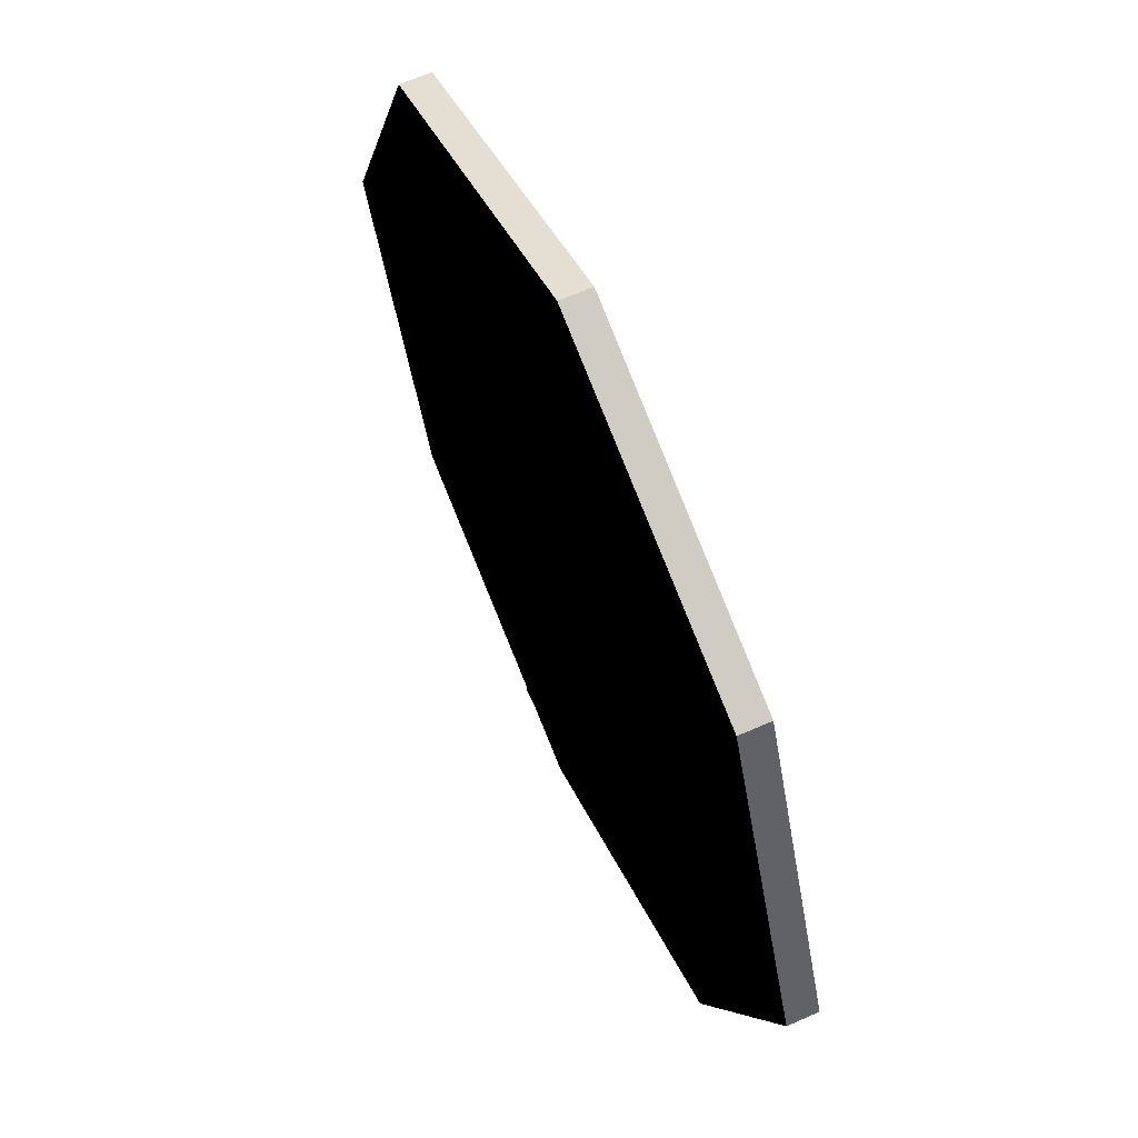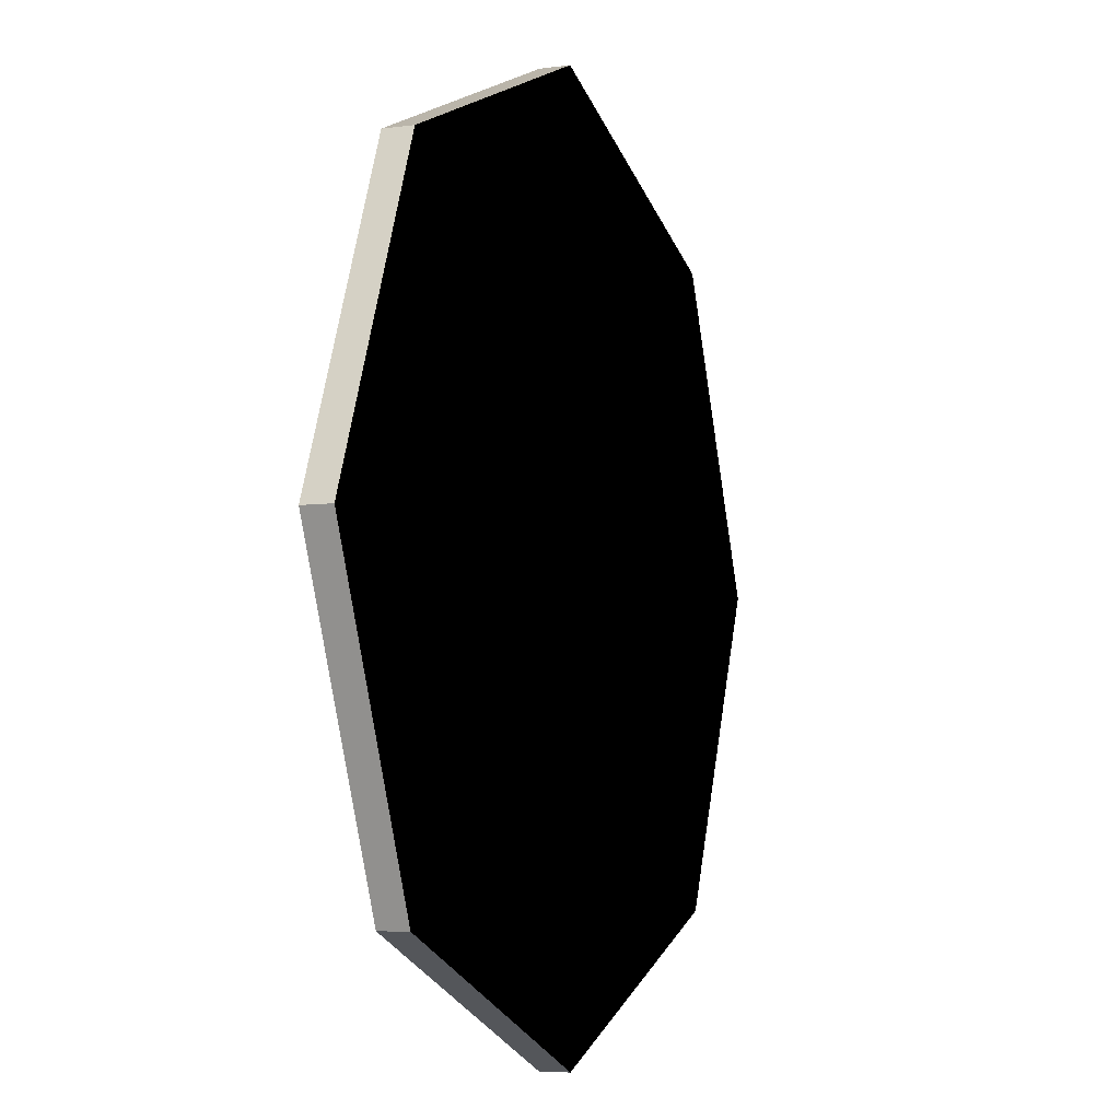
<metadata>
{"format":"obj","ext":"obj","renderer":"f3d","projection":"perspective","resolution":1024,"background":"white","views":[{"elev":63.6,"azim":-114.3,"up":"+Z"},{"elev":-5.7,"azim":113.0,"up":"+Z"}]}
</metadata>
<code>
g parkPlanter_Round
v 1.07 0.1149 -1.07
v -0.001665 0.1149 0.001665
v -0.001665 0.1149 -1.513
v -1.07 0.1149 -1.07
v -1.513 0.1149 0.001665
v -1.07 0.1149 1.07
v -0.001665 0.1149 1.513
v 1.07 0.1149 1.07
v 1.513 0.1149 0.001665
v -0.001665 0.1149 -1.513
v -0.001665 0.1149 -1.703
v 1.203 0.1149 -1.203
v 1.07 0.1149 -1.07
v -1.07 0.1149 -1.07
v -1.203 0.1149 -1.203
v -0.001665 0.1149 -1.703
v -0.001665 0.1149 -1.513
v -1.513 0.1149 0.001665
v -1.703 0.1149 0.001665
v -1.203 0.1149 -1.203
v -1.07 0.1149 -1.07
v -1.07 0.1149 1.07
v -1.203 0.1149 1.203
v -1.703 0.1149 0.001665
v -1.513 0.1149 0.001665
v -0.001665 0.1149 1.513
v -0.001665 0.1149 1.703
v -1.203 0.1149 1.203
v -1.07 0.1149 1.07
v 1.07 0.1149 1.07
v 1.203 0.1149 1.203
v -0.001665 0.1149 1.703
v -0.001665 0.1149 1.513
v 1.513 0.1149 0.001665
v 1.703 0.1149 0.001665
v 1.203 0.1149 1.203
v 1.07 0.1149 1.07
v 1.07 0.1149 -1.07
v 1.203 0.1149 -1.203
v 1.703 0.1149 0.001665
v 1.513 0.1149 0.001665
v -0.001665 0.1149 -1.703
v -0.001665 0.001665 -1.703
v 1.203 0.001665 -1.203
v 1.203 0.1149 -1.203
v -1.203 0.1149 -1.203
v -1.203 0.001665 -1.203
v -0.001665 0.001665 -1.703
v -0.001665 0.1149 -1.703
v -1.703 0.1149 0.001665
v -1.703 0.001665 0.001665
v -1.203 0.001665 -1.203
v -1.203 0.1149 -1.203
v -1.203 0.1149 1.203
v -1.203 0.001665 1.203
v -1.703 0.001665 0.001665
v -1.703 0.1149 0.001665
v -0.001665 0.1149 1.703
v -0.001665 0.001665 1.703
v -1.203 0.001665 1.203
v -1.203 0.1149 1.203
v 1.203 0.1149 1.203
v 1.203 0.001665 1.203
v -0.001665 0.001665 1.703
v -0.001665 0.1149 1.703
v 1.703 0.1149 0.001665
v 1.703 0.001665 0.001665
v 1.203 0.001665 1.203
v 1.203 0.1149 1.203
v 1.203 0.1149 -1.203
v 1.203 0.001665 -1.203
v 1.703 0.001665 0.001665
v 1.703 0.1149 0.001665
v 1.14 0.1548 0.03163
v 1.14 0.1548 -0.02164
v 1.193 0.1548 -0.02164
v 1.193 0.1548 0.03163
v 1.087 0.1548 0.03163
v 1.087 0.1548 -0.02164
v 1.087 0.1548 0.08156
v 1.14 0.1548 0.08156
v 1.193 0.1548 0.08156
v 1.193 0.1548 0.08156
v 1.263 0.1548 0.1548
v 1.14 0.1548 0.1548
v 1.14 0.1548 0.08156
v 1.087 0.1548 0.08156
v 1.017 0.1548 0.1548
v 1.087 0.1548 0.03163
v 1.017 0.1548 0.03163
v 1.017 0.1548 -0.09155
v 1.087 0.1548 -0.02164
v 1.087 0.1548 0.08156
v 1.017 0.1548 0.1548
v 1.193 0.1548 -0.02164
v 1.263 0.1548 -0.09155
v 1.263 0.1548 0.03163
v 1.193 0.1548 0.03163
v 1.193 0.1548 0.08156
v 1.263 0.1548 0.1548
v 1.14 0.1548 -0.02164
v 1.14 0.1548 -0.09155
v 1.263 0.1548 -0.09155
v 1.193 0.1548 -0.02164
v 1.087 0.1548 -0.02164
v 1.017 0.1548 -0.09155
v 1.14 0.1548 0.1548
v 1.14 0.1548 0.2647
v 0.9038 0.1548 0.2647
v 1.017 0.1548 0.1548
v 1.017 0.1548 0.1548
v 0.9038 0.1548 0.2647
v 0.9038 0.1548 0.03163
v 1.017 0.1548 0.03163
v 1.14 0.1548 -0.09155
v 1.14 0.1548 -0.2047
v 1.373 0.1548 -0.2047
v 1.263 0.1548 -0.09155
v 1.263 0.1548 -0.09155
v 1.373 0.1548 -0.2047
v 1.373 0.1548 0.03163
v 1.263 0.1548 0.03163
v -0.03163 0.1548 1.03
v -0.03163 0.1548 0.9804
v 0.02164 0.1548 0.9804
v 0.02164 0.1548 1.03
v -0.08489 0.1548 1.03
v -0.08489 0.1548 0.9804
v -0.08489 0.1548 1.084
v -0.03163 0.1548 1.084
v 0.02164 0.1548 1.084
v 0.02164 0.1548 1.084
v 0.09155 0.1548 1.154
v -0.03163 0.1548 1.154
v -0.03163 0.1548 1.084
v -0.08489 0.1548 1.084
v -0.1548 0.1548 1.154
v -0.08489 0.1548 1.03
v -0.1548 0.1548 1.03
v -0.1548 0.1548 0.9072
v -0.08489 0.1548 0.9804
v -0.08489 0.1548 1.084
v -0.1548 0.1548 1.154
v 0.02164 0.1548 0.9804
v 0.09155 0.1548 0.9072
v 0.09155 0.1548 1.03
v 0.02164 0.1548 1.03
v 0.02164 0.1548 1.084
v 0.09155 0.1548 1.154
v -0.03163 0.1548 0.9804
v -0.03163 0.1548 0.9072
v 0.09155 0.1548 0.9072
v 0.02164 0.1548 0.9804
v -0.08489 0.1548 0.9804
v -0.1548 0.1548 0.9072
v -0.03163 0.1548 1.154
v -0.03163 0.1548 1.267
v -0.268 0.1548 1.267
v -0.1548 0.1548 1.154
v -0.1548 0.1548 1.154
v -0.268 0.1548 1.267
v -0.268 0.1548 1.03
v -0.1548 0.1548 1.03
v -0.03163 0.1548 0.9072
v -0.03163 0.1548 0.7973
v 0.2014 0.1548 0.7973
v 0.09155 0.1548 0.9072
v 0.09155 0.1548 0.9072
v 0.2014 0.1548 0.7973
v 0.2014 0.1548 1.03
v 0.09155 0.1548 1.03
v -0.02164 0.1548 -1.134
v -0.02164 0.1548 -1.183
v 0.03163 0.1548 -1.183
v 0.03163 0.1548 -1.134
v -0.07157 0.1548 -1.134
v -0.07157 0.1548 -1.183
v -0.07157 0.1548 -1.08
v -0.02164 0.1548 -1.08
v 0.03163 0.1548 -1.08
v 0.03163 0.1548 -1.08
v 0.1015 0.1548 -1.01
v -0.02164 0.1548 -1.01
v -0.02164 0.1548 -1.08
v -0.07157 0.1548 -1.08
v -0.1448 0.1548 -1.01
v -0.07157 0.1548 -1.134
v -0.1448 0.1548 -1.134
v -0.1448 0.1548 -1.257
v -0.07157 0.1548 -1.183
v -0.07157 0.1548 -1.08
v -0.1448 0.1548 -1.01
v 0.03163 0.1548 -1.183
v 0.1015 0.1548 -1.257
v 0.1015 0.1548 -1.134
v 0.03163 0.1548 -1.134
v 0.03163 0.1548 -1.08
v 0.1015 0.1548 -1.01
v -0.02164 0.1548 -1.183
v -0.02164 0.1548 -1.257
v 0.1015 0.1548 -1.257
v 0.03163 0.1548 -1.183
v -0.07157 0.1548 -1.183
v -0.1448 0.1548 -1.257
v -0.02164 0.1548 -1.01
v -0.02164 0.1548 -0.8972
v -0.2547 0.1548 -0.8972
v -0.1448 0.1548 -1.01
v -0.1448 0.1548 -1.01
v -0.2547 0.1548 -0.8972
v -0.2547 0.1548 -1.134
v -0.1448 0.1548 -1.134
v -0.02164 0.1548 -1.257
v -0.02164 0.1548 -1.367
v 0.2147 0.1548 -1.367
v 0.1015 0.1548 -1.257
v 0.1015 0.1548 -1.257
v 0.2147 0.1548 -1.367
v 0.2147 0.1548 -1.134
v 0.1015 0.1548 -1.134
v -1.097 0.1548 -0.05493
v -1.097 0.1548 -0.1082
v -1.047 0.1548 -0.1082
v -1.047 0.1548 -0.05493
v -1.15 0.1548 -0.05493
v -1.15 0.1548 -0.1082
v -1.15 0.1548 -0.001665
v -1.097 0.1548 -0.001665
v -1.047 0.1548 -0.001665
v -1.047 0.1548 -0.001665
v -0.9737 0.1548 0.06825
v -1.097 0.1548 0.06825
v -1.097 0.1548 -0.001665
v -1.15 0.1548 -0.001665
v -1.22 0.1548 0.06825
v -1.15 0.1548 -0.05493
v -1.22 0.1548 -0.05493
v -1.22 0.1548 -0.1781
v -1.15 0.1548 -0.1082
v -1.15 0.1548 -0.001665
v -1.22 0.1548 0.06825
v -1.047 0.1548 -0.1082
v -0.9737 0.1548 -0.1781
v -0.9737 0.1548 -0.05493
v -1.047 0.1548 -0.05493
v -1.047 0.1548 -0.001665
v -0.9737 0.1548 0.06825
v -1.097 0.1548 -0.1082
v -1.097 0.1548 -0.1781
v -0.9737 0.1548 -0.1781
v -1.047 0.1548 -0.1082
v -1.15 0.1548 -0.1082
v -1.22 0.1548 -0.1781
v -1.097 0.1548 0.06825
v -1.097 0.1548 0.1814
v -1.333 0.1548 0.1814
v -1.22 0.1548 0.06825
v -1.22 0.1548 0.06825
v -1.333 0.1548 0.1814
v -1.333 0.1548 -0.05493
v -1.22 0.1548 -0.05493
v -1.097 0.1548 -0.1781
v -1.097 0.1548 -0.288
v -0.8639 0.1548 -0.288
v -0.9737 0.1548 -0.1781
v -0.9737 0.1548 -0.1781
v -0.8639 0.1548 -0.288
v -0.8639 0.1548 -0.05493
v -0.9737 0.1548 -0.05493
v -0.7141 0.1548 0.6741
v -0.7141 0.1548 0.6209
v -0.6608 0.1548 0.6209
v -0.6608 0.1548 0.6741
v -0.764 0.1548 0.6741
v -0.764 0.1548 0.6209
v -0.764 0.1548 0.7274
v -0.7141 0.1548 0.7274
v -0.6608 0.1548 0.7274
v -0.6608 0.1548 0.7274
v -0.5909 0.1548 0.7973
v -0.7141 0.1548 0.7973
v -0.7141 0.1548 0.7274
v -0.764 0.1548 0.7274
v -0.8339 0.1548 0.7973
v -0.764 0.1548 0.6741
v -0.8339 0.1548 0.6741
v -0.8339 0.1548 0.551
v -0.764 0.1548 0.6209
v -0.764 0.1548 0.7274
v -0.8339 0.1548 0.7973
v -0.6608 0.1548 0.6209
v -0.5909 0.1548 0.551
v -0.5909 0.1548 0.6741
v -0.6608 0.1548 0.6741
v -0.6608 0.1548 0.7274
v -0.5909 0.1548 0.7973
v -0.7141 0.1548 0.6209
v -0.7141 0.1548 0.551
v -0.5909 0.1548 0.551
v -0.6608 0.1548 0.6209
v -0.764 0.1548 0.6209
v -0.8339 0.1548 0.551
v -0.7141 0.1548 0.7973
v -0.7141 0.1548 0.9105
v -0.9471 0.1548 0.9105
v -0.8339 0.1548 0.7973
v -0.8339 0.1548 0.7973
v -0.9471 0.1548 0.9105
v -0.9471 0.1548 0.6741
v -0.8339 0.1548 0.6741
v -0.7141 0.1548 0.551
v -0.7141 0.1548 0.4411
v -0.4777 0.1548 0.4411
v -0.5909 0.1548 0.551
v -0.5909 0.1548 0.551
v -0.4777 0.1548 0.4411
v -0.4777 0.1548 0.6741
v -0.5909 0.1548 0.6741
v 0.7041 0.1548 -0.6908
v 0.7041 0.1548 -0.744
v 0.7574 0.1548 -0.744
v 0.7574 0.1548 -0.6908
v 0.6508 0.1548 -0.6908
v 0.6508 0.1548 -0.744
v 0.6508 0.1548 -0.6408
v 0.7041 0.1548 -0.6408
v 0.7574 0.1548 -0.6408
v 0.7574 0.1548 -0.6408
v 0.8273 0.1548 -0.5676
v 0.7041 0.1548 -0.5676
v 0.7041 0.1548 -0.6408
v 0.6508 0.1548 -0.6408
v 0.5809 0.1548 -0.5676
v 0.6508 0.1548 -0.6908
v 0.5809 0.1548 -0.6908
v 0.5809 0.1548 -0.814
v 0.6508 0.1548 -0.744
v 0.6508 0.1548 -0.6408
v 0.5809 0.1548 -0.5676
v 0.7574 0.1548 -0.744
v 0.8273 0.1548 -0.814
v 0.8273 0.1548 -0.6908
v 0.7574 0.1548 -0.6908
v 0.7574 0.1548 -0.6408
v 0.8273 0.1548 -0.5676
v 0.7041 0.1548 -0.744
v 0.7041 0.1548 -0.814
v 0.8273 0.1548 -0.814
v 0.7574 0.1548 -0.744
v 0.6508 0.1548 -0.744
v 0.5809 0.1548 -0.814
v 0.7041 0.1548 -0.5676
v 0.7041 0.1548 -0.4577
v 0.4677 0.1548 -0.4577
v 0.5809 0.1548 -0.5676
v 0.5809 0.1548 -0.5676
v 0.4677 0.1548 -0.4577
v 0.4677 0.1548 -0.6908
v 0.5809 0.1548 -0.6908
v 0.7041 0.1548 -0.814
v 0.7041 0.1548 -0.9271
v 0.9371 0.1548 -0.9271
v 0.8273 0.1548 -0.814
v 0.8273 0.1548 -0.814
v 0.9371 0.1548 -0.9271
v 0.9371 0.1548 -0.6908
v 0.8273 0.1548 -0.6908
v 0.7474 0.1548 0.7108
v 0.7474 0.1548 0.6575
v 0.8006 0.1548 0.6575
v 0.8006 0.1548 0.7108
v 0.6941 0.1548 0.7108
v 0.6941 0.1548 0.6575
v 0.6941 0.1548 0.764
v 0.7474 0.1548 0.764
v 0.8006 0.1548 0.764
v 0.8006 0.1548 0.764
v 0.8705 0.1548 0.8339
v 0.7474 0.1548 0.8339
v 0.7474 0.1548 0.764
v 0.6941 0.1548 0.764
v 0.6242 0.1548 0.8339
v 0.6941 0.1548 0.7108
v 0.6242 0.1548 0.7108
v 0.6242 0.1548 0.5876
v 0.6941 0.1548 0.6575
v 0.6941 0.1548 0.764
v 0.6242 0.1548 0.8339
v 0.8006 0.1548 0.6575
v 0.8705 0.1548 0.5876
v 0.8705 0.1548 0.7108
v 0.8006 0.1548 0.7108
v 0.8006 0.1548 0.764
v 0.8705 0.1548 0.8339
v 0.7474 0.1548 0.6575
v 0.7474 0.1548 0.5876
v 0.8705 0.1548 0.5876
v 0.8006 0.1548 0.6575
v 0.6941 0.1548 0.6575
v 0.6242 0.1548 0.5876
v 0.7474 0.1548 0.8339
v 0.7474 0.1548 0.9471
v 0.5143 0.1548 0.9471
v 0.6242 0.1548 0.8339
v 0.6242 0.1548 0.8339
v 0.5143 0.1548 0.9471
v 0.5143 0.1548 0.7108
v 0.6242 0.1548 0.7108
v 0.7474 0.1548 0.5876
v 0.7474 0.1548 0.4777
v 0.9837 0.1548 0.4777
v 0.8705 0.1548 0.5876
v 0.8705 0.1548 0.5876
v 0.9837 0.1548 0.4777
v 0.9837 0.1548 0.7108
v 0.8705 0.1548 0.7108
v -0.7374 0.1548 -0.7673
v -0.7374 0.1548 -0.8206
v -0.6841 0.1548 -0.8206
v -0.6841 0.1548 -0.7673
v -0.7907 0.1548 -0.7673
v -0.7907 0.1548 -0.8206
v -0.7907 0.1548 -0.7174
v -0.7374 0.1548 -0.7174
v -0.6841 0.1548 -0.7174
v -0.6841 0.1548 -0.7174
v -0.6142 0.1548 -0.6442
v -0.7374 0.1548 -0.6442
v -0.7374 0.1548 -0.7174
v -0.7907 0.1548 -0.7174
v -0.8606 0.1548 -0.6442
v -0.7907 0.1548 -0.7673
v -0.8606 0.1548 -0.7673
v -0.8606 0.1548 -0.8905
v -0.7907 0.1548 -0.8206
v -0.7907 0.1548 -0.7174
v -0.8606 0.1548 -0.6442
v -0.6841 0.1548 -0.8206
v -0.6142 0.1548 -0.8905
v -0.6142 0.1548 -0.7673
v -0.6841 0.1548 -0.7673
v -0.6841 0.1548 -0.7174
v -0.6142 0.1548 -0.6442
v -0.7374 0.1548 -0.8206
v -0.7374 0.1548 -0.8905
v -0.6142 0.1548 -0.8905
v -0.6841 0.1548 -0.8206
v -0.7907 0.1548 -0.8206
v -0.8606 0.1548 -0.8905
v -0.7374 0.1548 -0.6442
v -0.7374 0.1548 -0.5343
v -0.9704 0.1548 -0.5343
v -0.8606 0.1548 -0.6442
v -0.8606 0.1548 -0.6442
v -0.9704 0.1548 -0.5343
v -0.9704 0.1548 -0.7673
v -0.8606 0.1548 -0.7673
v -0.7374 0.1548 -0.8905
v -0.7374 0.1548 -1.004
v -0.501 0.1548 -1.004
v -0.6142 0.1548 -0.8905
v -0.6142 0.1548 -0.8905
v -0.501 0.1548 -1.004
v -0.501 0.1548 -0.7673
v -0.6142 0.1548 -0.7673
v 0.02497 0.1548 -0.02497
v 0.02497 0.1548 -0.07823
v 0.0749 0.1548 -0.07823
v 0.0749 0.1548 -0.02497
v -0.0283 0.1548 -0.02497
v -0.0283 0.1548 -0.07823
v -0.0283 0.1548 0.02497
v 0.02497 0.1548 0.02497
v 0.0749 0.1548 0.02497
v 0.0749 0.1548 0.02497
v 0.1448 0.1548 0.09821
v 0.02497 0.1548 0.09821
v 0.02497 0.1548 0.02497
v -0.0283 0.1548 0.02497
v -0.09821 0.1548 0.09821
v -0.0283 0.1548 -0.02497
v -0.09821 0.1548 -0.02497
v -0.09821 0.1548 -0.1481
v -0.0283 0.1548 -0.07823
v -0.0283 0.1548 0.02497
v -0.09821 0.1548 0.09821
v 0.0749 0.1548 -0.07823
v 0.1448 0.1548 -0.1481
v 0.1448 0.1548 -0.02497
v 0.0749 0.1548 -0.02497
v 0.0749 0.1548 0.02497
v 0.1448 0.1548 0.09821
v 0.02497 0.1548 -0.07823
v 0.02497 0.1548 -0.1481
v 0.1448 0.1548 -0.1481
v 0.0749 0.1548 -0.07823
v -0.0283 0.1548 -0.07823
v -0.09821 0.1548 -0.1481
v 0.02497 0.1548 0.09821
v 0.02497 0.1548 0.2081
v -0.2114 0.1548 0.2081
v -0.09821 0.1548 0.09821
v -0.09821 0.1548 0.09821
v -0.2114 0.1548 0.2081
v -0.2114 0.1548 -0.02497
v -0.09821 0.1548 -0.02497
v 0.02497 0.1548 -0.1481
v 0.02497 0.1548 -0.2613
v 0.258 0.1548 -0.2613
v 0.1448 0.1548 -0.1481
v 0.1448 0.1548 -0.1481
v 0.258 0.1548 -0.2613
v 0.258 0.1548 -0.02497
v 0.1448 0.1548 -0.02497
f 3 2 1
f 4 2 3
f 5 2 4
f 6 2 5
f 7 2 6
f 8 2 7
f 9 2 8
f 1 2 9
f 12 11 10
f 13 12 10
f 16 15 14
f 17 16 14
f 20 19 18
f 21 20 18
f 24 23 22
f 25 24 22
f 28 27 26
f 29 28 26
f 32 31 30
f 33 32 30
f 36 35 34
f 37 36 34
f 40 39 38
f 41 40 38
f 44 43 42
f 45 44 42
f 48 47 46
f 49 48 46
f 52 51 50
f 53 52 50
f 56 55 54
f 57 56 54
f 60 59 58
f 61 60 58
f 64 63 62
f 65 64 62
f 68 67 66
f 69 68 66
f 72 71 70
f 73 72 70
f 76 75 74
f 77 76 74
f 74 75 78
f 75 79 78
f 74 78 80
f 81 74 80
f 77 74 81
f 82 77 81
f 85 84 83
f 86 85 83
f 86 87 85
f 87 88 85
f 91 90 89
f 92 91 89
f 89 90 93
f 90 94 93
f 97 96 95
f 98 97 95
f 98 99 97
f 99 100 97
f 103 102 101
f 104 103 101
f 101 102 105
f 102 106 105
f 109 108 107
f 110 109 107
f 113 112 111
f 114 113 111
f 117 116 115
f 118 117 115
f 121 120 119
f 122 121 119
f 125 124 123
f 126 125 123
f 123 124 127
f 124 128 127
f 123 127 129
f 130 123 129
f 126 123 130
f 131 126 130
f 134 133 132
f 135 134 132
f 135 136 134
f 136 137 134
f 140 139 138
f 141 140 138
f 138 139 142
f 139 143 142
f 146 145 144
f 147 146 144
f 147 148 146
f 148 149 146
f 152 151 150
f 153 152 150
f 150 151 154
f 151 155 154
f 158 157 156
f 159 158 156
f 162 161 160
f 163 162 160
f 166 165 164
f 167 166 164
f 170 169 168
f 171 170 168
f 174 173 172
f 175 174 172
f 172 173 176
f 173 177 176
f 172 176 178
f 179 172 178
f 175 172 179
f 180 175 179
f 183 182 181
f 184 183 181
f 184 185 183
f 185 186 183
f 189 188 187
f 190 189 187
f 187 188 191
f 188 192 191
f 195 194 193
f 196 195 193
f 196 197 195
f 197 198 195
f 201 200 199
f 202 201 199
f 199 200 203
f 200 204 203
f 207 206 205
f 208 207 205
f 211 210 209
f 212 211 209
f 215 214 213
f 216 215 213
f 219 218 217
f 220 219 217
f 223 222 221
f 224 223 221
f 221 222 225
f 222 226 225
f 221 225 227
f 228 221 227
f 224 221 228
f 229 224 228
f 232 231 230
f 233 232 230
f 233 234 232
f 234 235 232
f 238 237 236
f 239 238 236
f 236 237 240
f 237 241 240
f 244 243 242
f 245 244 242
f 245 246 244
f 246 247 244
f 250 249 248
f 251 250 248
f 248 249 252
f 249 253 252
f 256 255 254
f 257 256 254
f 260 259 258
f 261 260 258
f 264 263 262
f 265 264 262
f 268 267 266
f 269 268 266
f 272 271 270
f 273 272 270
f 270 271 274
f 271 275 274
f 270 274 276
f 277 270 276
f 273 270 277
f 278 273 277
f 281 280 279
f 282 281 279
f 282 283 281
f 283 284 281
f 287 286 285
f 288 287 285
f 285 286 289
f 286 290 289
f 293 292 291
f 294 293 291
f 294 295 293
f 295 296 293
f 299 298 297
f 300 299 297
f 297 298 301
f 298 302 301
f 305 304 303
f 306 305 303
f 309 308 307
f 310 309 307
f 313 312 311
f 314 313 311
f 317 316 315
f 318 317 315
f 321 320 319
f 322 321 319
f 319 320 323
f 320 324 323
f 319 323 325
f 326 319 325
f 322 319 326
f 327 322 326
f 330 329 328
f 331 330 328
f 331 332 330
f 332 333 330
f 336 335 334
f 337 336 334
f 334 335 338
f 335 339 338
f 342 341 340
f 343 342 340
f 343 344 342
f 344 345 342
f 348 347 346
f 349 348 346
f 346 347 350
f 347 351 350
f 354 353 352
f 355 354 352
f 358 357 356
f 359 358 356
f 362 361 360
f 363 362 360
f 366 365 364
f 367 366 364
f 370 369 368
f 371 370 368
f 368 369 372
f 369 373 372
f 368 372 374
f 375 368 374
f 371 368 375
f 376 371 375
f 379 378 377
f 380 379 377
f 380 381 379
f 381 382 379
f 385 384 383
f 386 385 383
f 383 384 387
f 384 388 387
f 391 390 389
f 392 391 389
f 392 393 391
f 393 394 391
f 397 396 395
f 398 397 395
f 395 396 399
f 396 400 399
f 403 402 401
f 404 403 401
f 407 406 405
f 408 407 405
f 411 410 409
f 412 411 409
f 415 414 413
f 416 415 413
f 419 418 417
f 420 419 417
f 417 418 421
f 418 422 421
f 417 421 423
f 424 417 423
f 420 417 424
f 425 420 424
f 428 427 426
f 429 428 426
f 429 430 428
f 430 431 428
f 434 433 432
f 435 434 432
f 432 433 436
f 433 437 436
f 440 439 438
f 441 440 438
f 441 442 440
f 442 443 440
f 446 445 444
f 447 446 444
f 444 445 448
f 445 449 448
f 452 451 450
f 453 452 450
f 456 455 454
f 457 456 454
f 460 459 458
f 461 460 458
f 464 463 462
f 465 464 462
f 468 467 466
f 469 468 466
f 466 467 470
f 467 471 470
f 466 470 472
f 473 466 472
f 469 466 473
f 474 469 473
f 477 476 475
f 478 477 475
f 478 479 477
f 479 480 477
f 483 482 481
f 484 483 481
f 481 482 485
f 482 486 485
f 489 488 487
f 490 489 487
f 490 491 489
f 491 492 489
f 495 494 493
f 496 495 493
f 493 494 497
f 494 498 497
f 501 500 499
f 502 501 499
f 505 504 503
f 506 505 503
f 509 508 507
f 510 509 507
f 513 512 511
f 514 513 511

</code>
